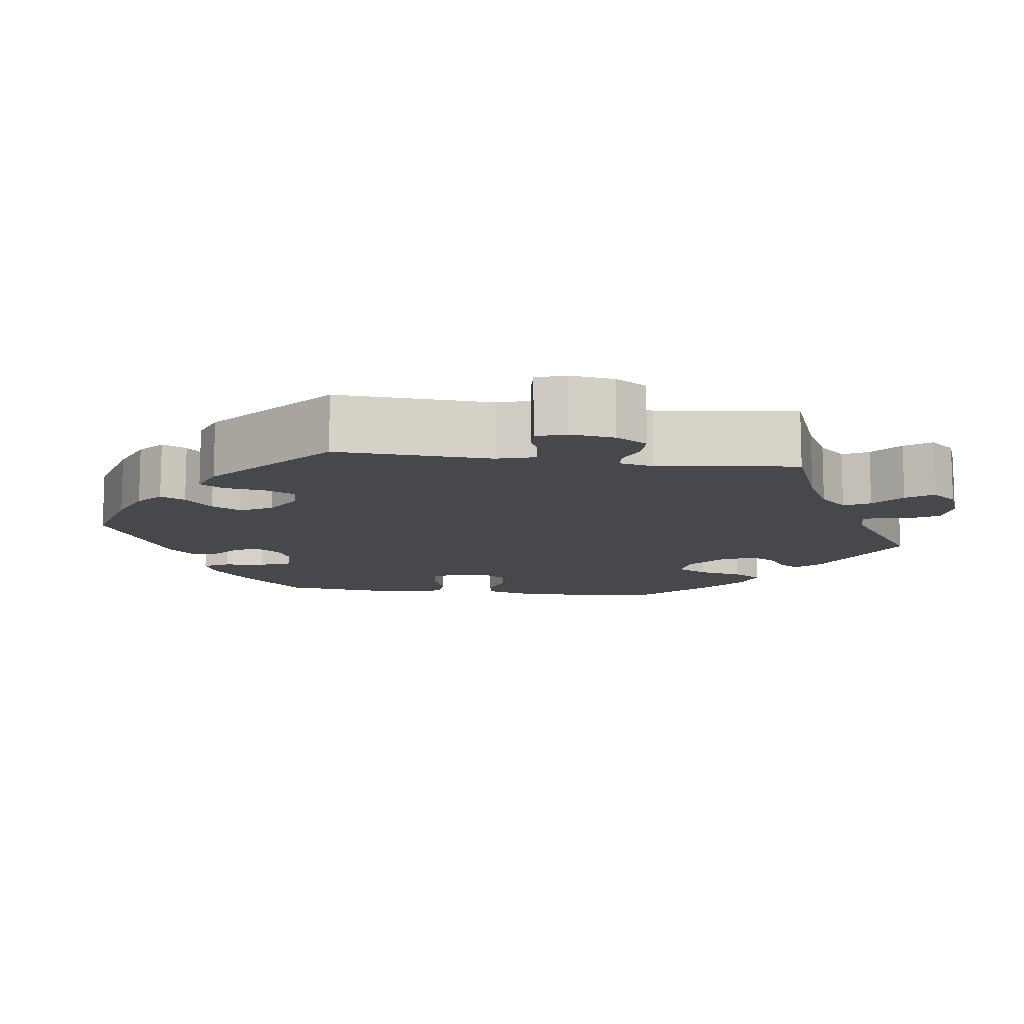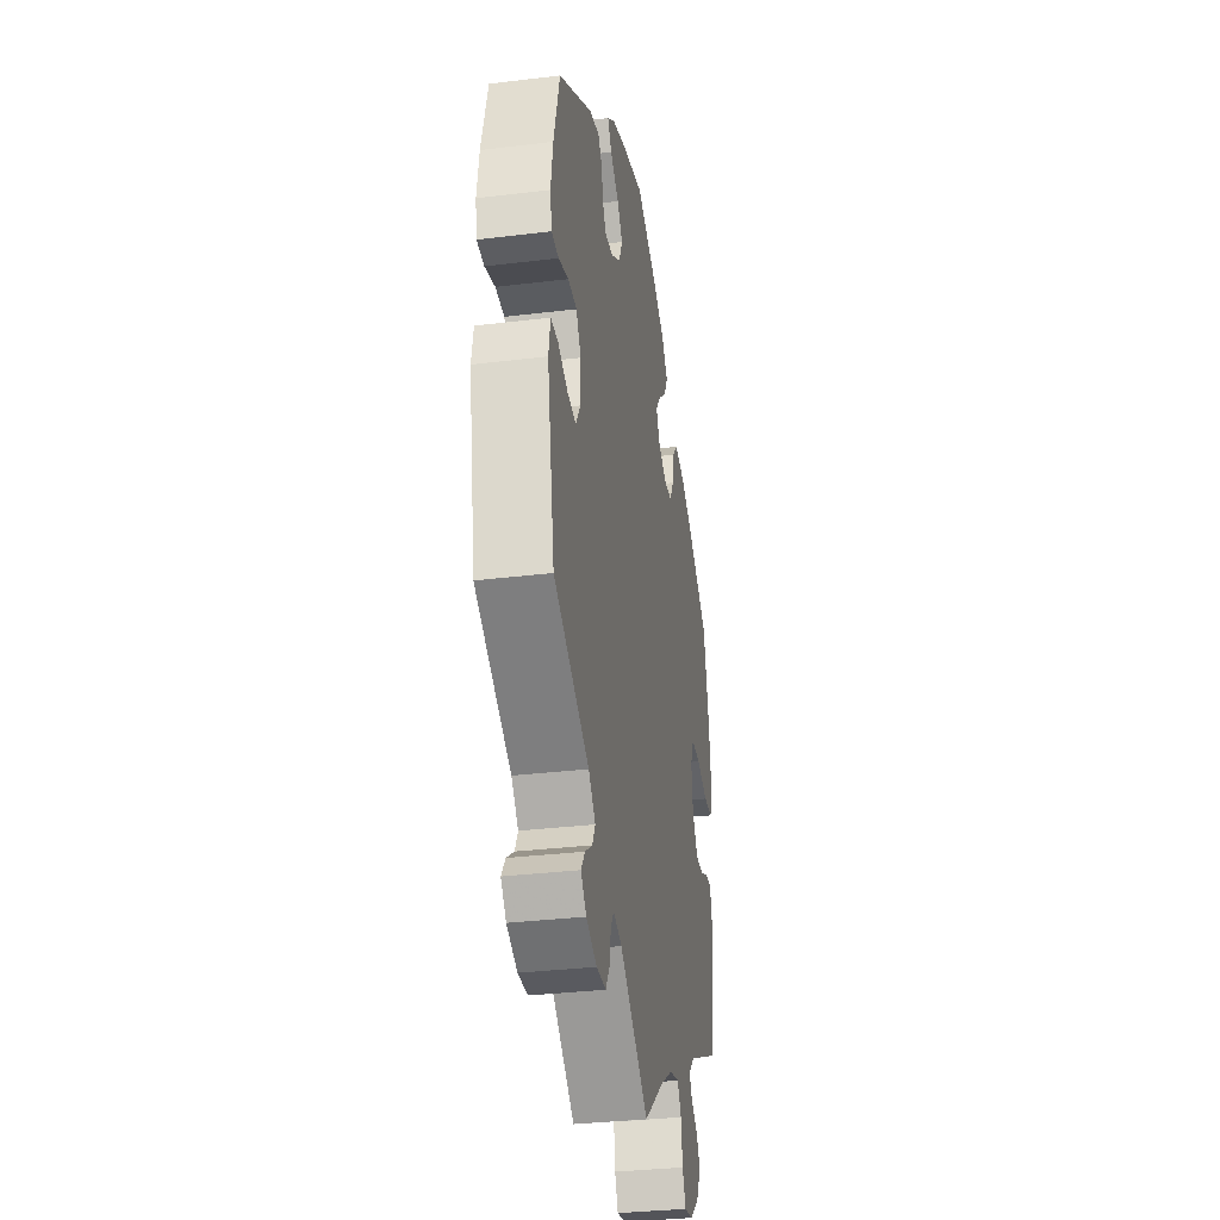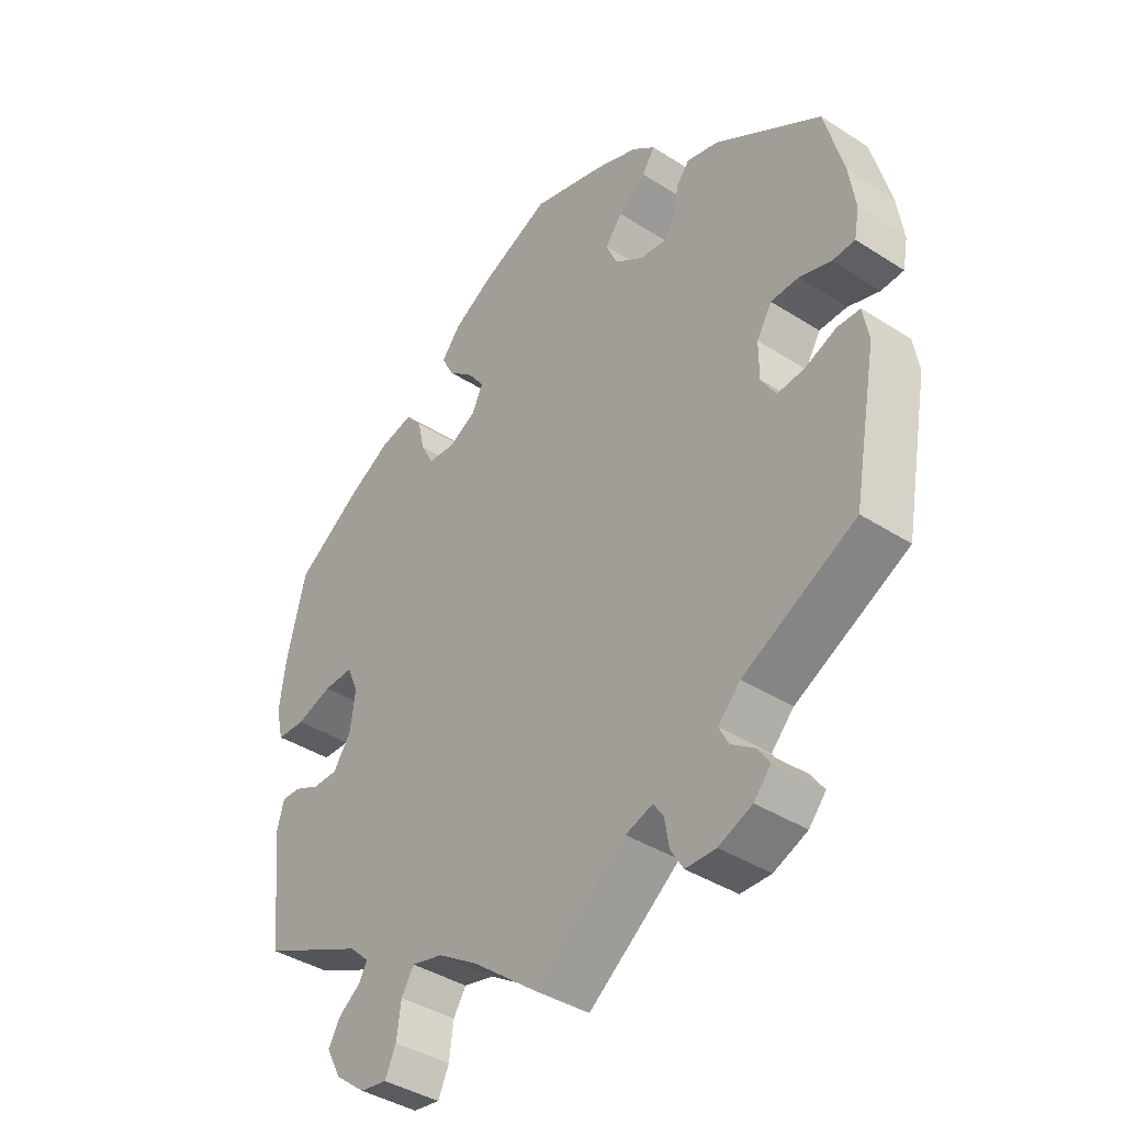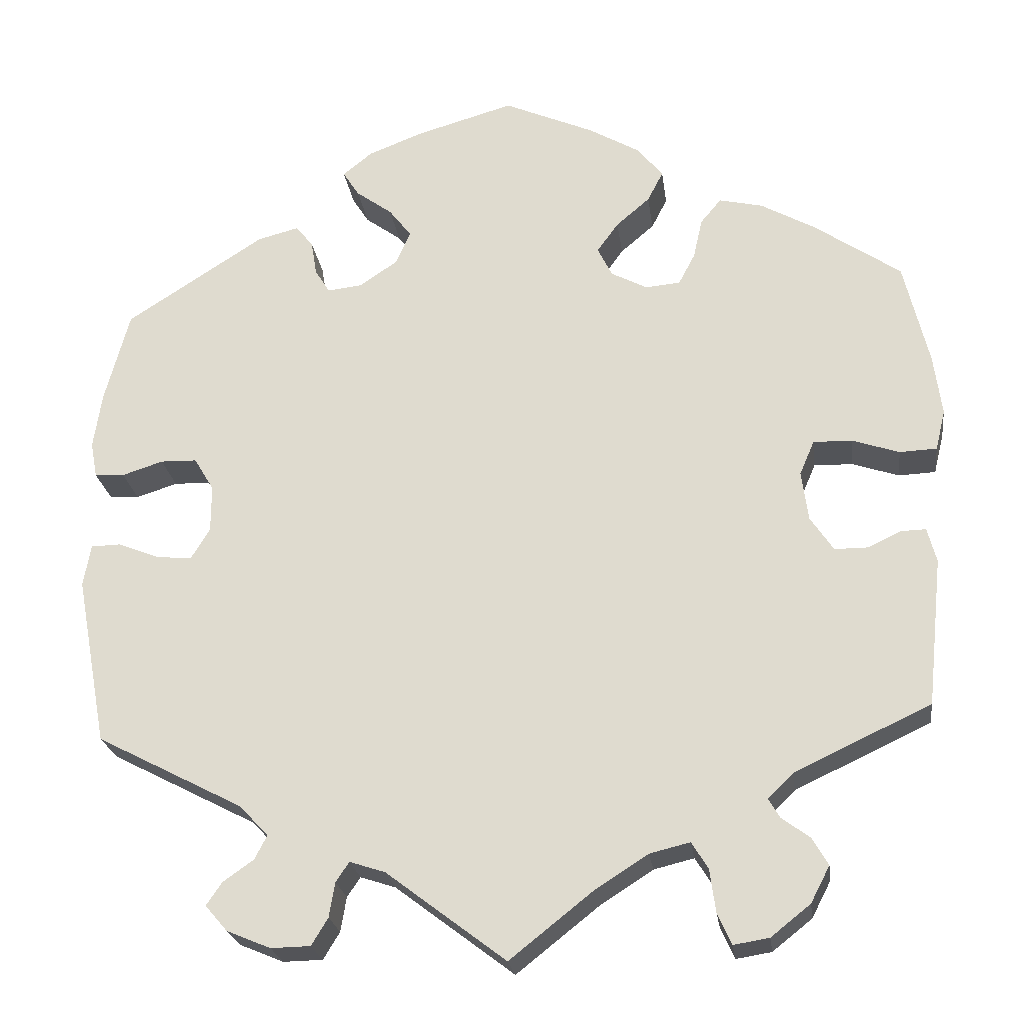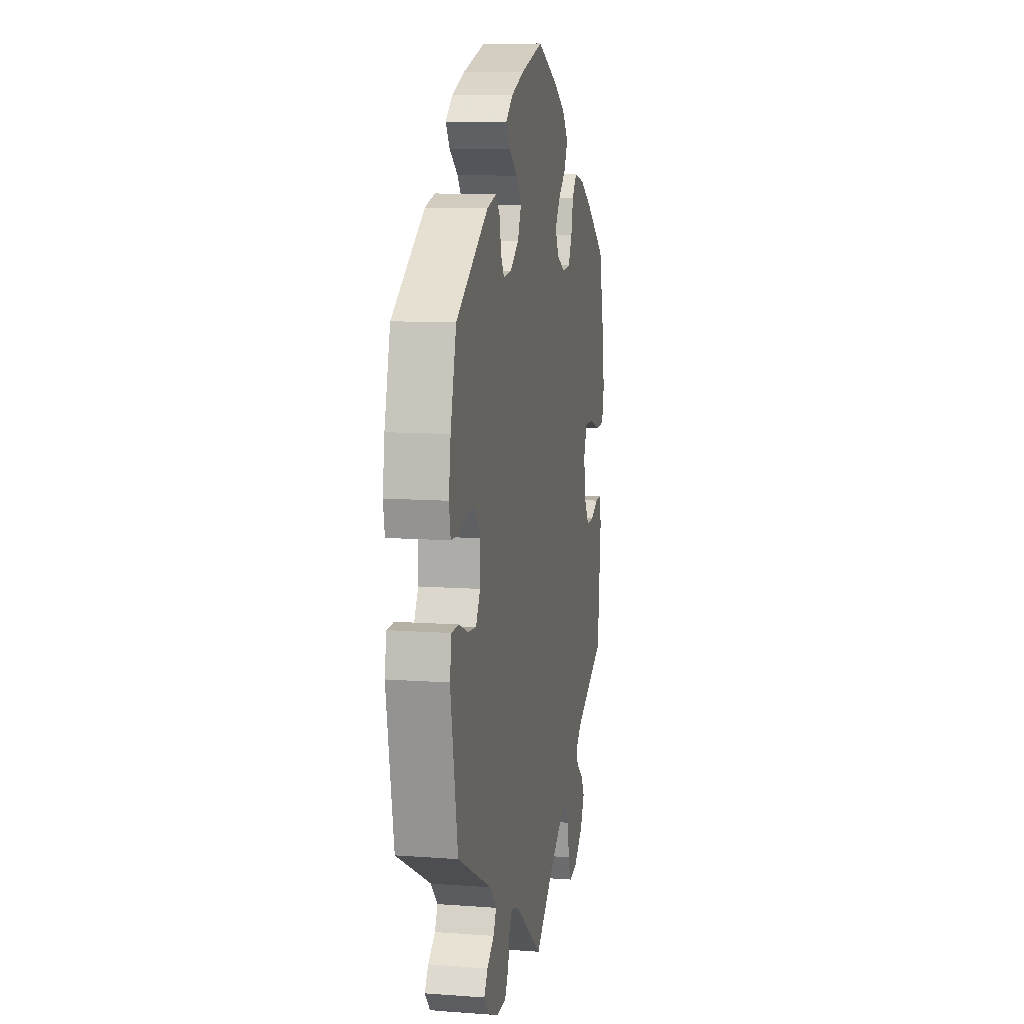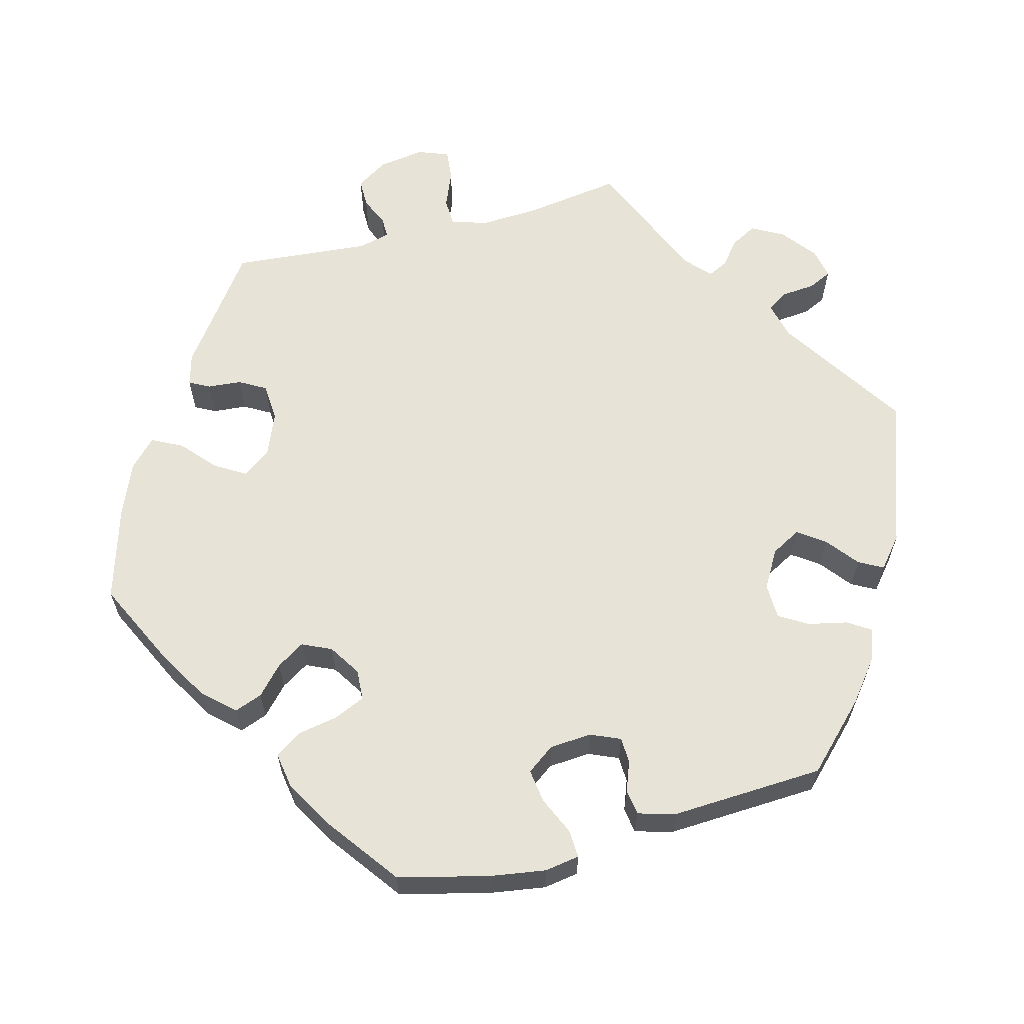
<metadata>
{"format":"obj","ext":"obj","renderer":"f3d","projection":"perspective","resolution":1024,"background":"white","views":[{"elev":-11.4,"azim":142.0,"up":"+Y"},{"elev":-33.1,"azim":99.5,"up":"+Z"},{"elev":-40.0,"azim":51.6,"up":"+Z"},{"elev":-23.5,"azim":-172.5,"up":"+Z"},{"elev":10.3,"azim":100.6,"up":"+Z"},{"elev":61.9,"azim":15.1,"up":"+Y"}]}
</metadata>
<code>
v 0.53 0.07 0.177
v 0.54 0.07 0.109
v 0.532 0.07 0.066
v 0.496 0.07 0.064
v 0.446 0.07 0.08
v 0.402 0.07 0.079
v 0.378 0.07 0.039
v 0.378 0.07 -0.018
v 0.401 0.07 -0.056
v 0.444 0.07 -0.052
v 0.494 0.07 -0.032
v 0.53 0.07 -0.033
v 0.539 0.07 -0.084
v 0.501 0.07 -0.289
v 0.323 0.07 -0.381
v 0.288 0.07 -0.418
v 0.303 0.07 -0.447
v 0.34 0.07 -0.473
v 0.359 0.07 -0.501
v 0.332 0.07 -0.532
v 0.279 0.07 -0.554
v 0.231 0.07 -0.553
v 0.211 0.07 -0.52
v 0.204 0.07 -0.478
v 0.188 0.07 -0.454
v 0.145 0.07 -0.468
v 0 0.07 -0.578
v -0.101 0.07 -0.498
v -0.165 0.07 -0.457
v -0.214 0.07 -0.445
v -0.234 0.07 -0.477
v -0.241 0.07 -0.529
v -0.258 0.07 -0.567
v -0.301 0.07 -0.56
v -0.349 0.07 -0.522
v -0.372 0.07 -0.478
v -0.353 0.07 -0.445
v -0.319 0.07 -0.42
v -0.305 0.07 -0.396
v -0.336 0.07 -0.366
v -0.501 0.07 -0.289
v -0.52 0.07 -0.109
v -0.509 0.07 -0.067
v -0.479 0.07 -0.068
v -0.438 0.07 -0.087
v -0.398 0.07 -0.087
v -0.37 0.07 -0.045
v -0.362 0.07 0.015
v -0.38 0.07 0.057
v -0.427 0.07 0.056
v -0.484 0.07 0.037
v -0.529 0.07 0.039
v -0.541 0.07 0.088
v -0.531 0.07 0.163
v -0.501 0.07 0.288
v -0.396 0.07 0.36
v -0.33 0.07 0.397
v -0.277 0.07 0.409
v -0.252 0.07 0.379
v -0.241 0.07 0.33
v -0.221 0.07 0.292
v -0.179 0.07 0.288
v -0.135 0.07 0.311
v -0.117 0.07 0.347
v -0.143 0.07 0.383
v -0.184 0.07 0.418
v -0.203 0.07 0.455
v -0.172 0.07 0.493
v -0.11 0.07 0.529
v 0 0.07 0.577
v 0.118 0.07 0.543
v 0.185 0.07 0.517
v 0.221 0.07 0.488
v 0.201 0.07 0.457
v 0.157 0.07 0.425
v 0.13 0.07 0.39
v 0.148 0.07 0.349
v 0.194 0.07 0.318
v 0.236 0.07 0.313
v 0.254 0.07 0.342
v 0.261 0.07 0.384
v 0.282 0.07 0.41
v 0.332 0.07 0.397
v 0.5 0.07 0.289
v 0.53 0 0.177
v 0.54 0 0.109
v 0.532 0 0.066
v 0.496 0 0.064
v 0.446 0 0.08
v 0.402 0 0.079
v 0.378 0 0.039
v 0.378 0 -0.018
v 0.401 0 -0.056
v 0.444 0 -0.052
v 0.494 0 -0.032
v 0.53 0 -0.033
v 0.539 0 -0.084
v 0.501 0 -0.289
v 0.323 0 -0.381
v 0.288 0 -0.418
v 0.303 0 -0.447
v 0.34 0 -0.473
v 0.359 0 -0.501
v 0.332 0 -0.532
v 0.279 0 -0.554
v 0.231 0 -0.553
v 0.211 0 -0.52
v 0.204 0 -0.478
v 0.188 0 -0.454
v 0.145 0 -0.468
v 0 0 -0.578
v -0.101 0 -0.498
v -0.165 0 -0.457
v -0.214 0 -0.445
v -0.234 0 -0.477
v -0.241 0 -0.529
v -0.258 0 -0.567
v -0.301 0 -0.56
v -0.349 0 -0.522
v -0.372 0 -0.478
v -0.353 0 -0.445
v -0.319 0 -0.42
v -0.305 0 -0.396
v -0.336 0 -0.366
v -0.501 0 -0.289
v -0.52 0 -0.109
v -0.509 0 -0.067
v -0.479 0 -0.068
v -0.438 0 -0.087
v -0.398 0 -0.087
v -0.37 0 -0.045
v -0.362 0 0.015
v -0.38 0 0.057
v -0.427 0 0.056
v -0.484 0 0.037
v -0.529 0 0.039
v -0.541 0 0.088
v -0.531 0 0.163
v -0.501 0 0.288
v -0.396 0 0.36
v -0.33 0 0.397
v -0.277 0 0.409
v -0.252 0 0.379
v -0.241 0 0.33
v -0.221 0 0.292
v -0.179 0 0.288
v -0.135 0 0.311
v -0.117 0 0.347
v -0.143 0 0.383
v -0.184 0 0.418
v -0.203 0 0.455
v -0.172 0 0.493
v -0.11 0 0.529
v 0 0 0.577
v 0.118 0 0.543
v 0.185 0 0.517
v 0.221 0 0.488
v 0.201 0 0.457
v 0.157 0 0.425
v 0.13 0 0.39
v 0.148 0 0.349
v 0.194 0 0.318
v 0.236 0 0.313
v 0.254 0 0.342
v 0.261 0 0.384
v 0.282 0 0.41
v 0.332 0 0.397
v 0.5 0 0.289
f 80 81 82 83
f 79 80 83 84
f 72 73 74 75
f 72 75 76
f 71 72 76
f 70 71 76
f 69 70 76 77
f 65 66 67 68
f 64 65 68 69
f 57 58 59 60
f 57 60 61
f 56 57 61
f 55 56 61
f 54 55 61 62
f 50 51 52 53
f 49 50 53 54
f 42 43 44 45
f 40 41 42 45
f 39 40 45 46
f 35 36 37 38
f 35 38 39
f 34 35 39
f 31 32 33 34
f 30 31 34 39
f 29 30 39 46
f 26 27 28
f 25 26 28 29
f 21 22 23 24
f 21 24 25
f 20 21 25
f 17 18 19 20
f 16 17 20 25
f 15 16 25 29
f 10 11 12 13
f 9 10 13 14
f 8 9 14 15
f 2 3 4 5
f 2 5 6
f 79 84 1 2
f 78 79 2 6
f 77 78 6 7
f 64 69 77 7
f 63 64 7 8
f 62 63 8 15
f 49 54 62 15
f 48 49 15
f 47 48 15 29
f 29 46 47
f 167 166 165 164
f 168 167 164 163
f 159 158 157 156
f 160 159 156
f 160 156 155
f 160 155 154
f 161 160 154 153
f 152 151 150 149
f 153 152 149 148
f 144 143 142 141
f 145 144 141
f 145 141 140
f 145 140 139
f 146 145 139 138
f 137 136 135 134
f 138 137 134 133
f 129 128 127 126
f 129 126 125 124
f 130 129 124 123
f 122 121 120 119
f 123 122 119
f 123 119 118
f 118 117 116 115
f 123 118 115 114
f 130 123 114 113
f 112 111 110
f 113 112 110 109
f 108 107 106 105
f 109 108 105
f 109 105 104
f 104 103 102 101
f 109 104 101 100
f 113 109 100 99
f 97 96 95 94
f 98 97 94 93
f 99 98 93 92
f 89 88 87 86
f 90 89 86
f 86 85 168 163
f 90 86 163 162
f 91 90 162 161
f 91 161 153 148
f 92 91 148 147
f 99 92 147 146
f 99 146 138 133
f 99 133 132
f 113 99 132 131
f 131 130 113
f 1 85 86 2
f 2 86 87 3
f 3 87 88 4
f 4 88 89 5
f 5 89 90 6
f 6 90 91 7
f 7 91 92 8
f 8 92 93 9
f 9 93 94 10
f 10 94 95 11
f 11 95 96 12
f 12 96 97 13
f 13 97 98 14
f 14 98 99 15
f 15 99 100 16
f 16 100 101 17
f 17 101 102 18
f 18 102 103 19
f 19 103 104 20
f 20 104 105 21
f 21 105 106 22
f 22 106 107 23
f 23 107 108 24
f 24 108 109 25
f 25 109 110 26
f 26 110 111 27
f 27 111 112 28
f 28 112 113 29
f 29 113 114 30
f 30 114 115 31
f 31 115 116 32
f 32 116 117 33
f 33 117 118 34
f 34 118 119 35
f 35 119 120 36
f 36 120 121 37
f 37 121 122 38
f 38 122 123 39
f 39 123 124 40
f 40 124 125 41
f 41 125 126 42
f 42 126 127 43
f 43 127 128 44
f 44 128 129 45
f 45 129 130 46
f 46 130 131 47
f 47 131 132 48
f 48 132 133 49
f 49 133 134 50
f 50 134 135 51
f 51 135 136 52
f 52 136 137 53
f 53 137 138 54
f 54 138 139 55
f 55 139 140 56
f 56 140 141 57
f 57 141 142 58
f 58 142 143 59
f 59 143 144 60
f 60 144 145 61
f 61 145 146 62
f 62 146 147 63
f 63 147 148 64
f 64 148 149 65
f 65 149 150 66
f 66 150 151 67
f 67 151 152 68
f 68 152 153 69
f 69 153 154 70
f 70 154 155 71
f 71 155 156 72
f 72 156 157 73
f 73 157 158 74
f 74 158 159 75
f 75 159 160 76
f 76 160 161 77
f 77 161 162 78
f 78 162 163 79
f 79 163 164 80
f 80 164 165 81
f 81 165 166 82
f 82 166 167 83
f 83 167 168 84
f 84 168 85 1

</code>
